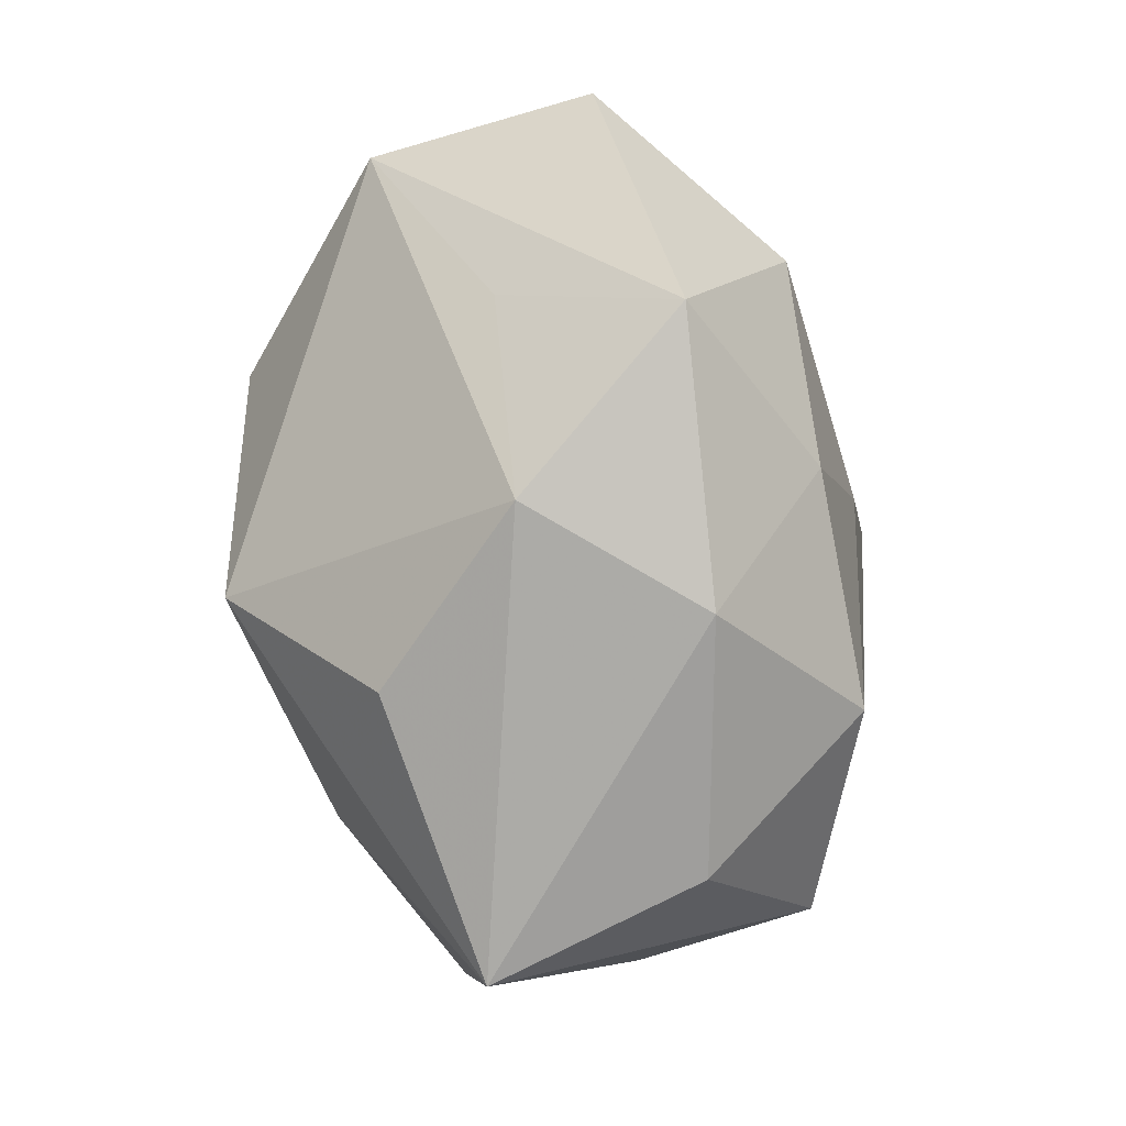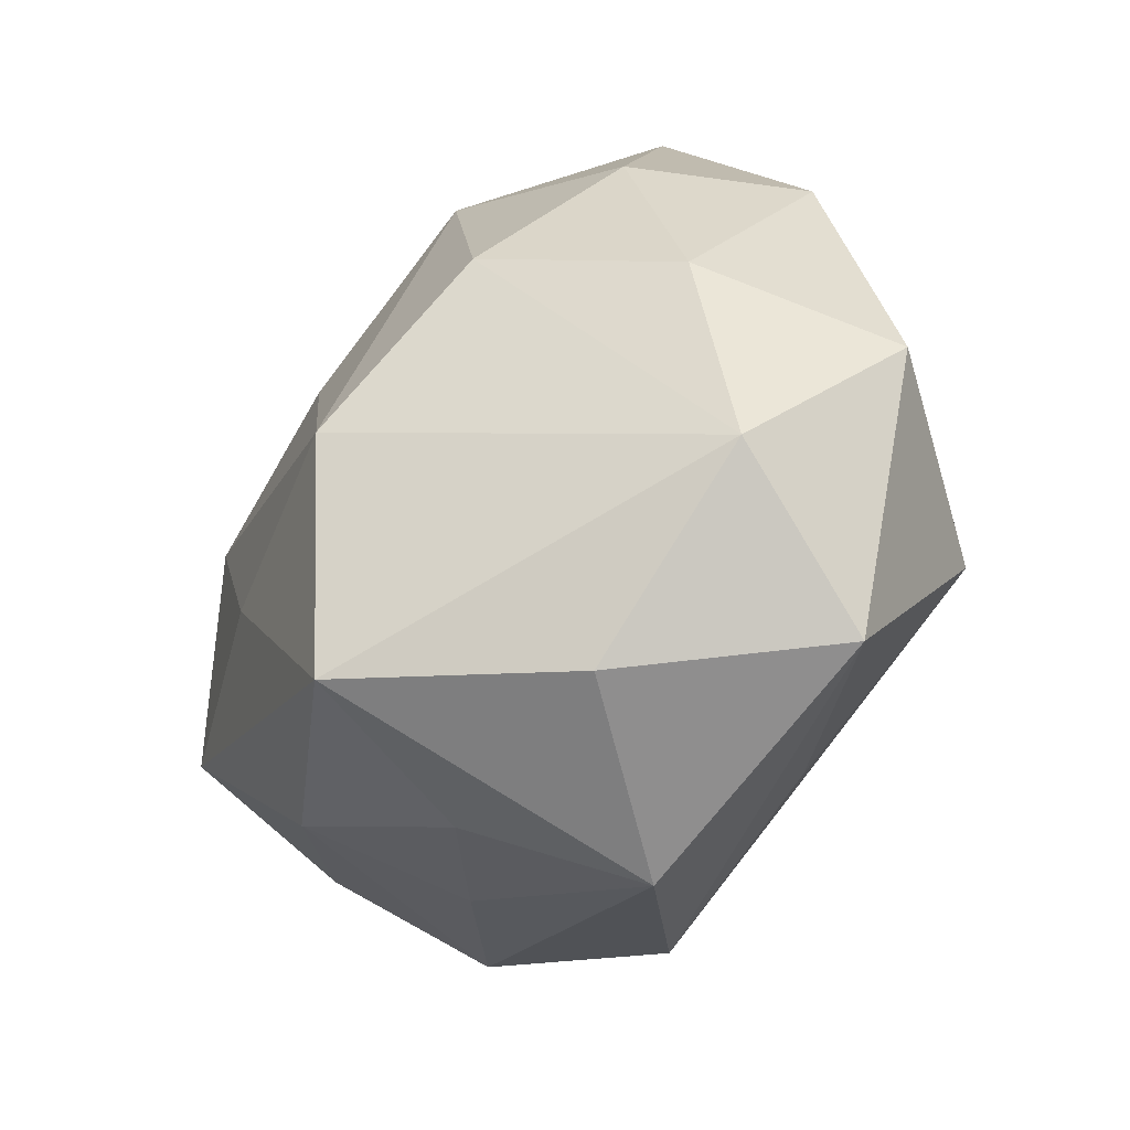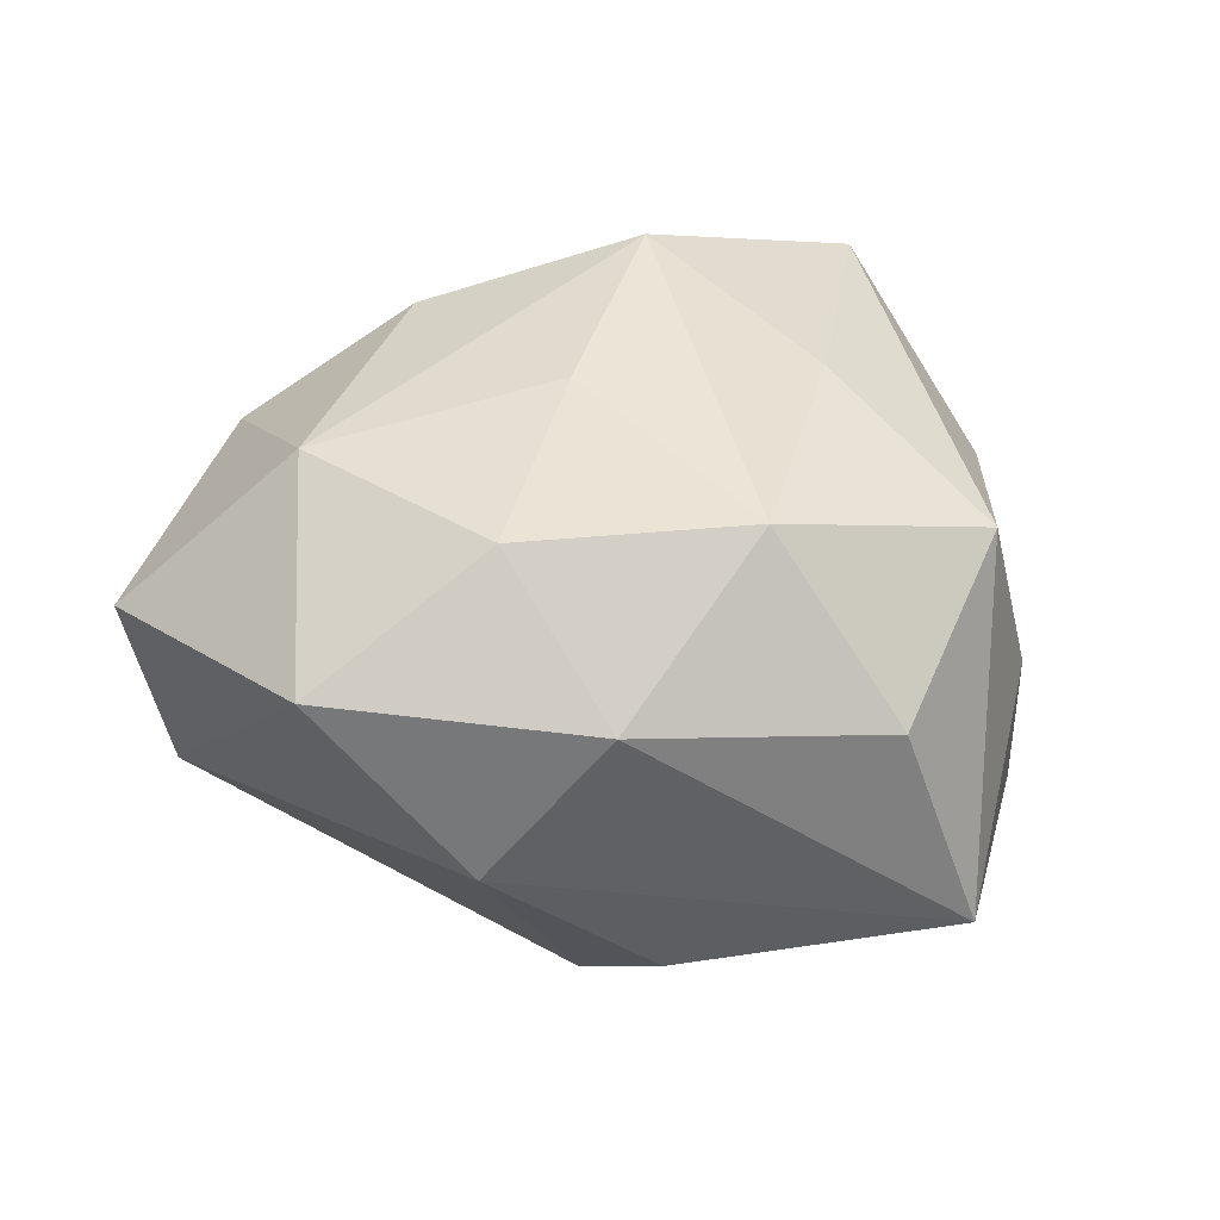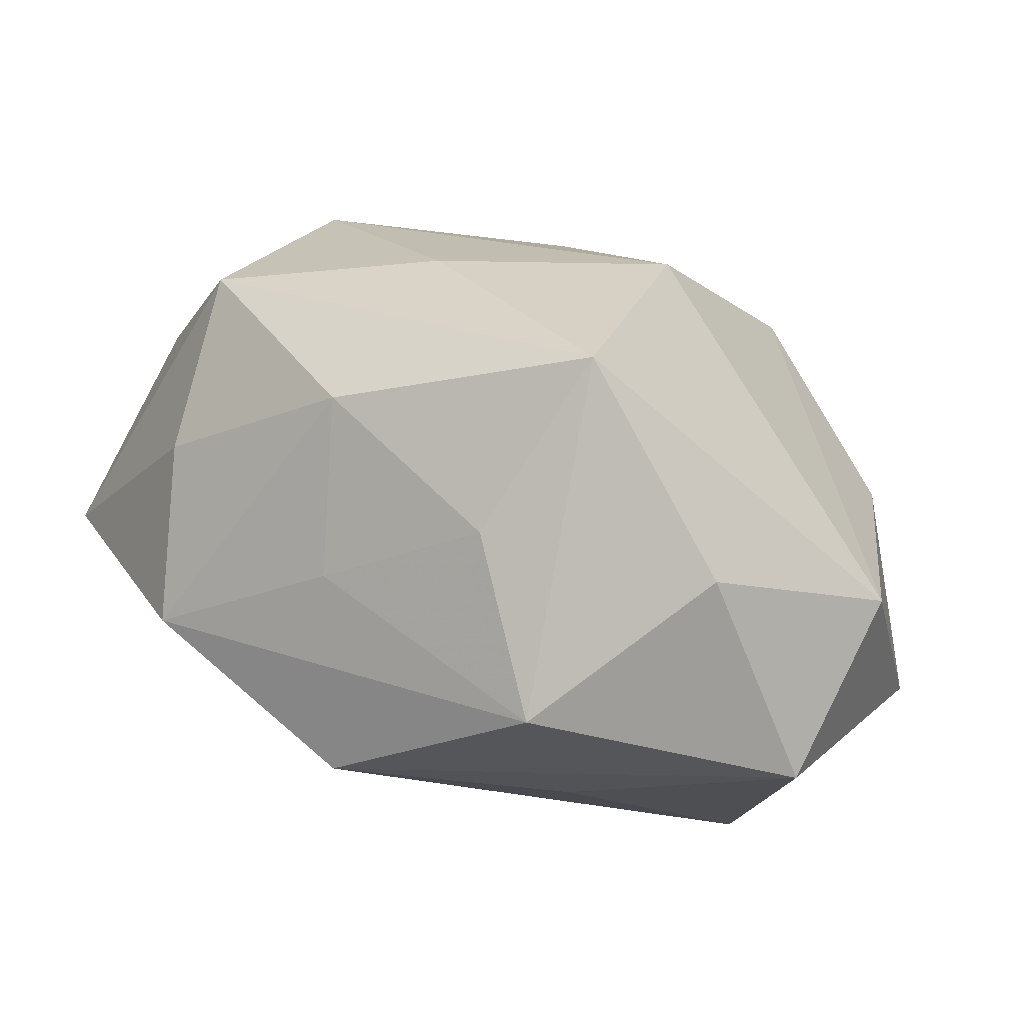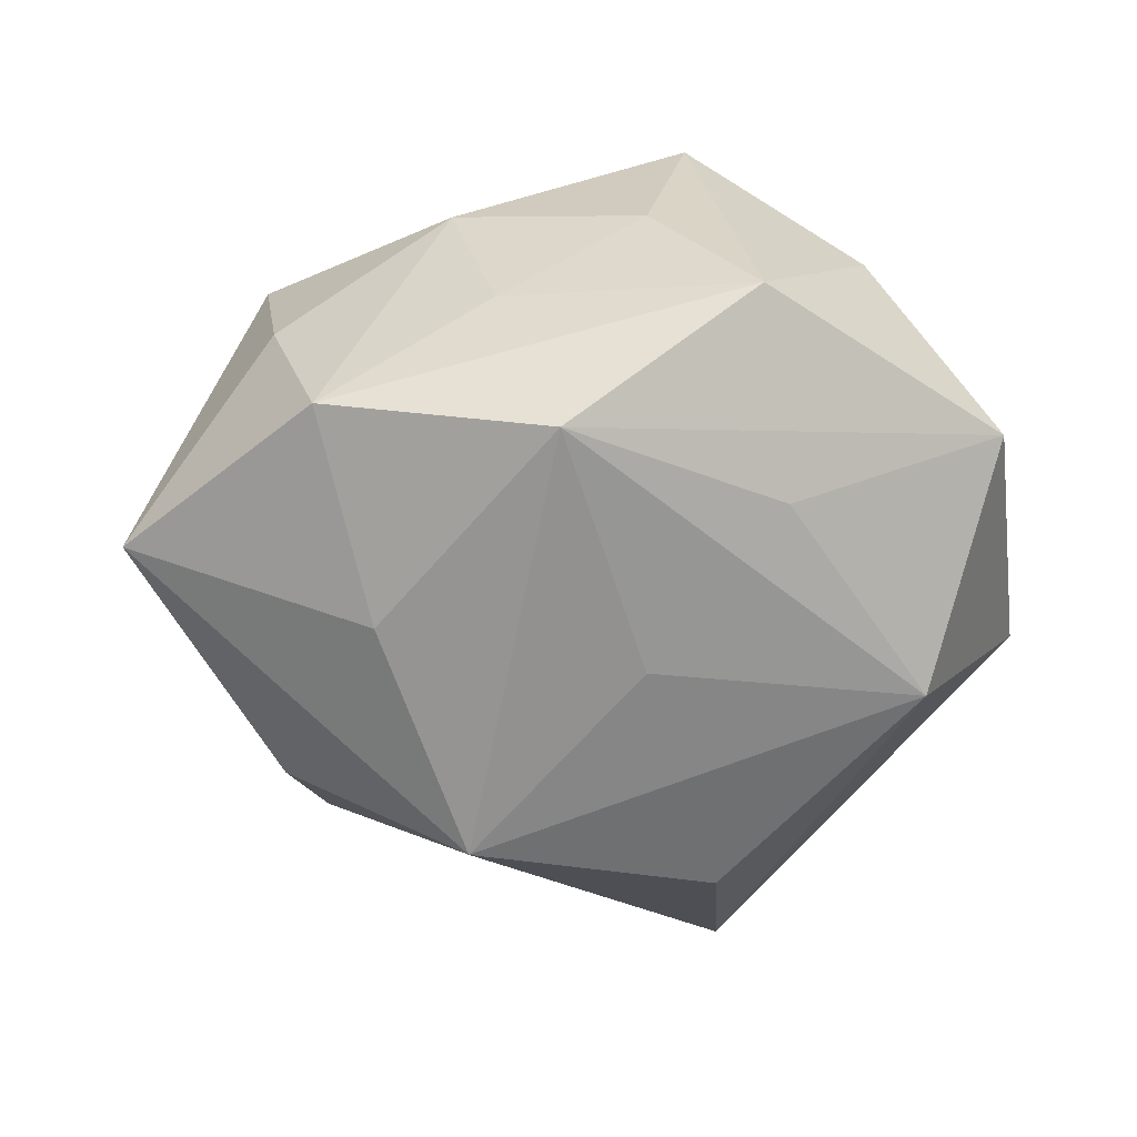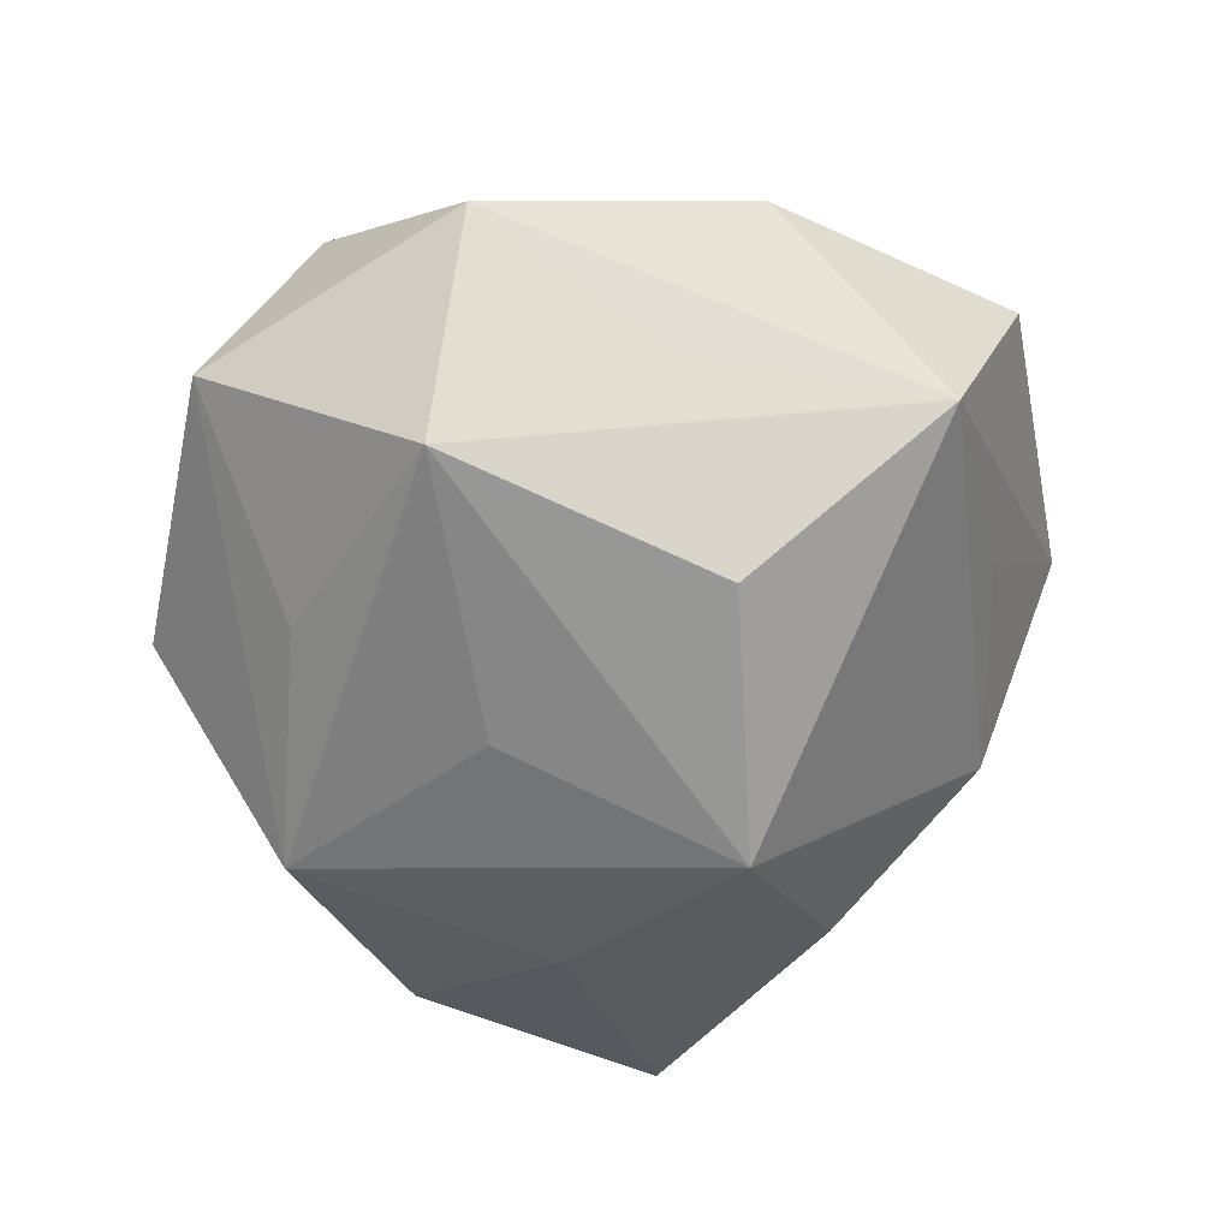
<metadata>
{"format":"obj","ext":"obj","renderer":"f3d","projection":"perspective","resolution":1024,"background":"white","views":[{"elev":56.6,"azim":-99.5,"up":"+Y"},{"elev":-51.1,"azim":52.5,"up":"+Y"},{"elev":29.8,"azim":-138.4,"up":"+Z"},{"elev":-73.3,"azim":-16.8,"up":"+Y"},{"elev":-51.8,"azim":-20.0,"up":"+Z"},{"elev":-58.7,"azim":93.3,"up":"+Z"}]}
</metadata>
<code>
v -0.02274 -0.03364 -0.003745
v 0.002396 -0.04798 -0.008607
v 0.03413 0.0216 0.0188
v -0.004738 0.01063 0.03205
v -0.001915 -0.03969 0.03027
v 0.01796 -0.04298 0.01102
v 0.01163 -0.03084 -0.02192
v -0.01544 -0.03428 -0.02551
v 0.04534 0.01935 0.001151
v -0.01986 -0.01212 0.03015
v -0.04336 -0.01756 0.001093
v 0.02824 0.04566 0.007717
v -0.03912 -0.02326 -0.01796
v 0.005838 0.04174 -0.006408
v 0.02279 0.005557 0.03062
v -0.04813 0.009759 0.006855
v -0.00476 0.05036 0.01132
v 0.0343 -0.0149 -0.02671
v 0.03082 0.03701 -0.01641
v -0.03324 0.01358 0.02639
v 0.03441 -0.03926 -0.009492
v 0.01254 0.03265 0.02644
v -0.02813 0.02263 -0.02395
v 0.002731 -0.01112 -0.0314
v 0.04973 -0.01049 -0.005076
v -0.02729 -0.03033 0.0155
v -0.00852 0.01416 -0.03855
v 0.04016 -0.00223 0.01553
v -0.03084 0.03294 0.01001
v 0.03717 0.009226 -0.01601
v -0.008064 -0.04187 0.008683
v -0.02613 -0.005769 -0.02979
v -0.05307 0.002869 -0.01702
v -0.01401 0.03136 0.02451
v -0.04371 -0.01022 0.0202
v 0.005724 -0.01297 0.03758
v -0.01893 0.04027 -0.00814
v 0.03972 -0.02702 0.009691
v 0.02084 0.01423 -0.03281
f 27 39 18
f 27 37 19
f 19 39 27
f 19 18 39
f 17 22 12
f 17 37 29
f 12 19 17
f 36 22 4
f 12 22 3
f 5 38 36
f 29 37 33
f 27 18 24
f 28 38 25
f 21 18 25
f 25 38 21
f 14 19 37
f 37 17 14
f 14 17 19
f 22 17 34
f 34 4 22
f 34 17 29
f 28 3 15
f 36 38 15
f 15 38 28
f 15 22 36
f 15 3 22
f 23 37 27
f 27 33 23
f 23 33 37
f 20 34 29
f 4 34 20
f 36 4 20
f 32 33 27
f 13 33 32
f 18 19 30
f 30 25 18
f 19 25 30
f 9 19 12
f 9 25 19
f 12 3 9
f 9 3 28
f 28 25 9
f 6 2 21
f 5 2 6
f 21 38 6
f 38 5 6
f 31 2 5
f 8 2 13
f 13 32 8
f 8 24 18
f 27 24 8
f 8 32 27
f 21 2 8
f 11 33 13
f 11 35 33
f 33 35 16
f 16 35 20
f 29 33 16
f 16 20 29
f 10 5 36
f 10 35 5
f 36 20 10
f 20 35 10
f 7 18 21
f 21 8 7
f 7 8 18
f 13 2 1
f 2 31 1
f 26 31 5
f 5 35 26
f 35 11 26
f 26 1 31
f 26 11 13
f 13 1 26

</code>
